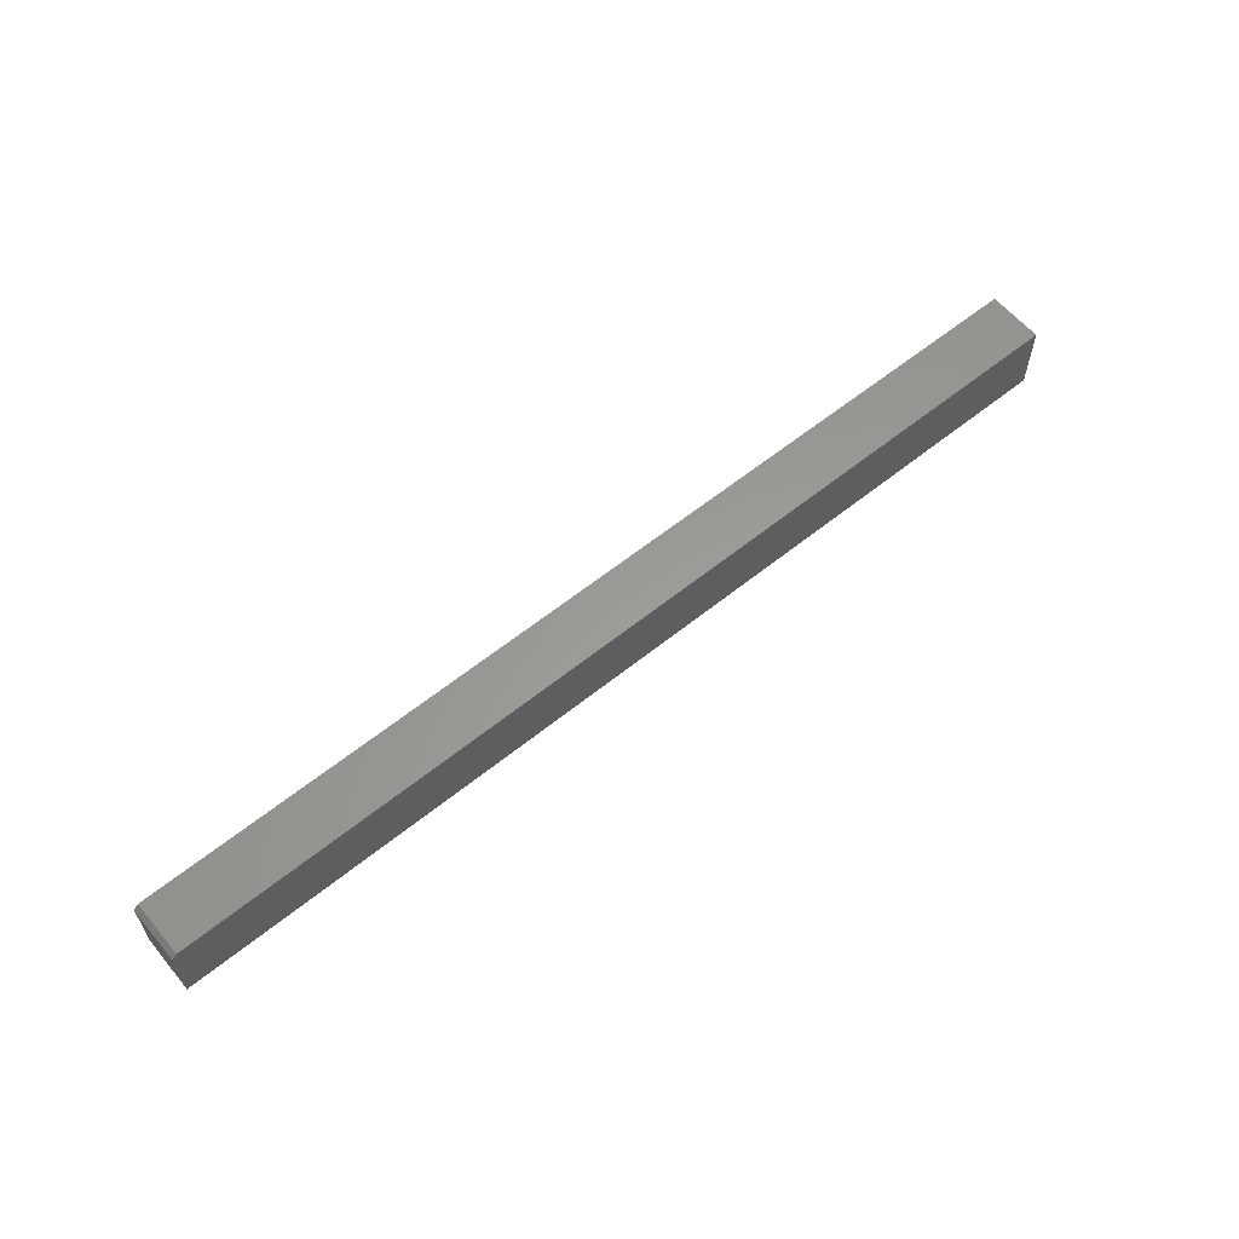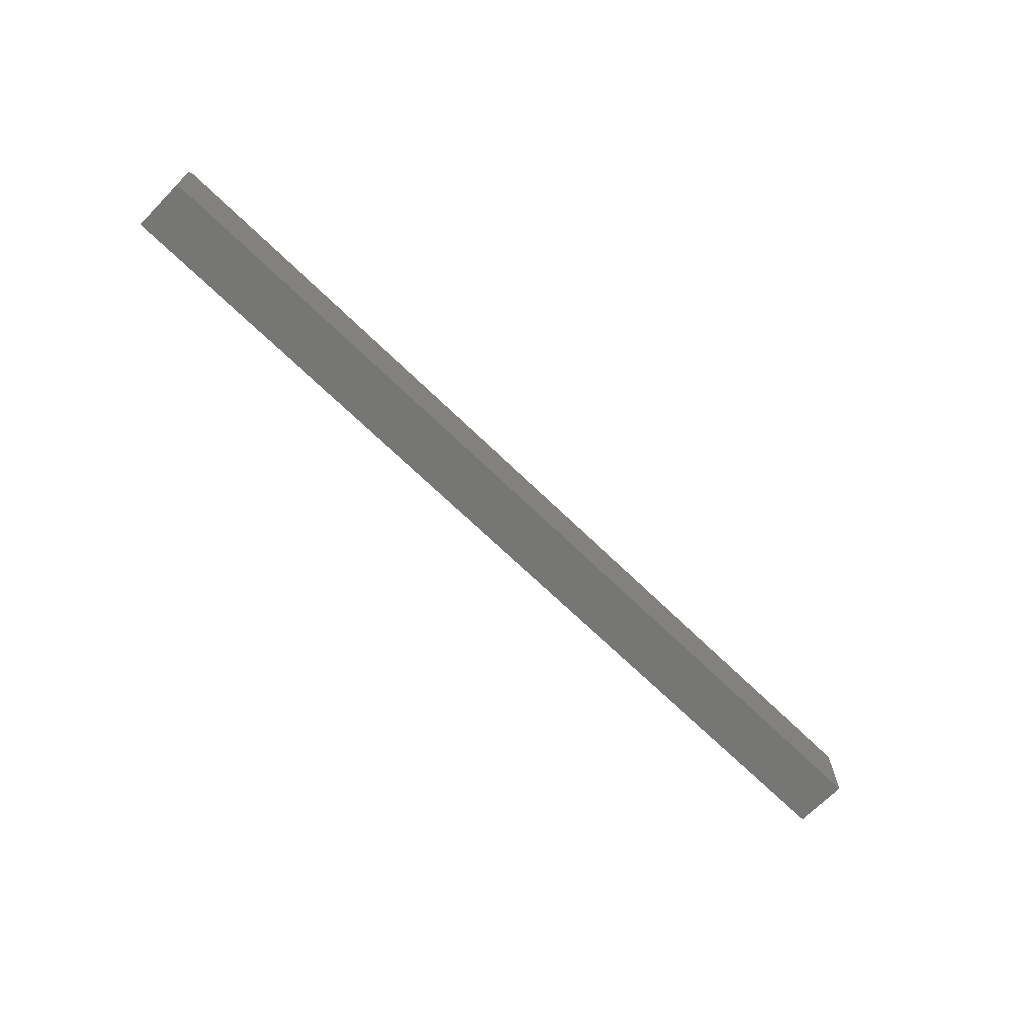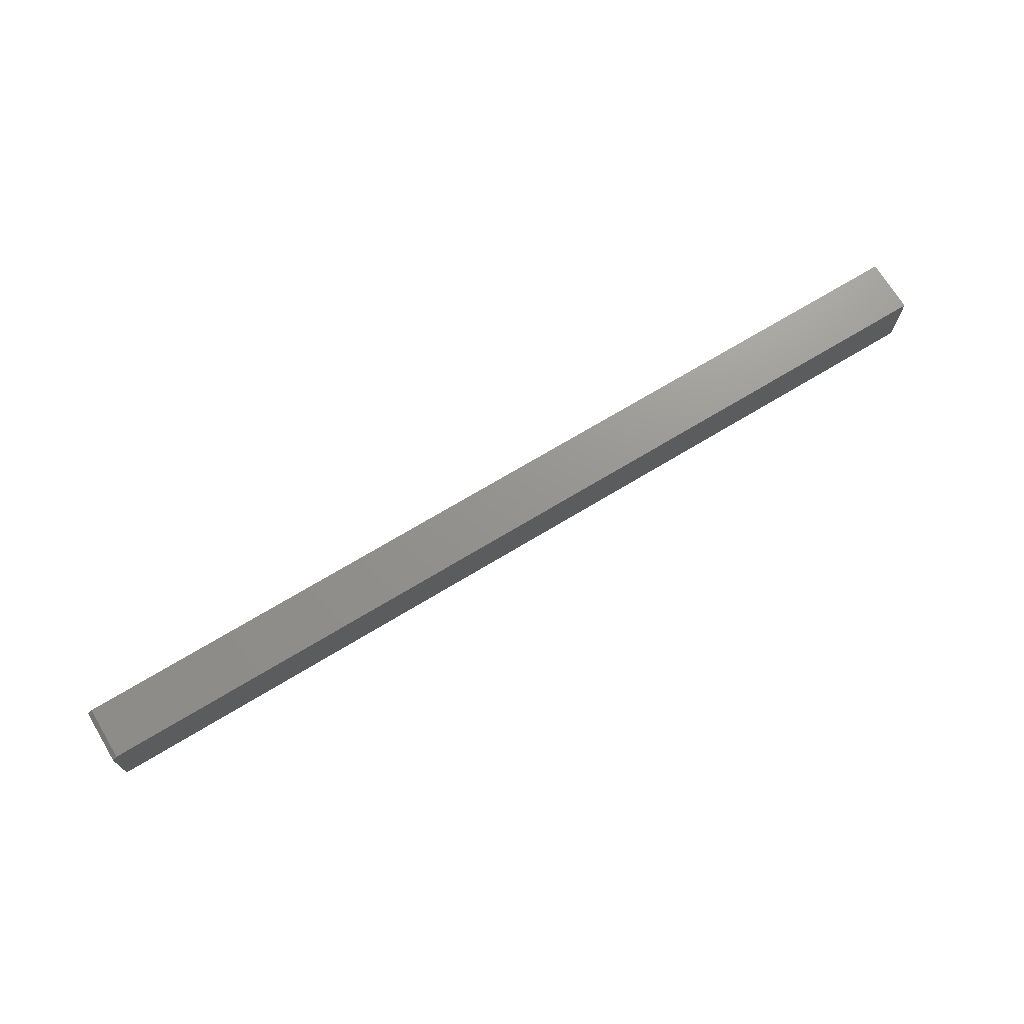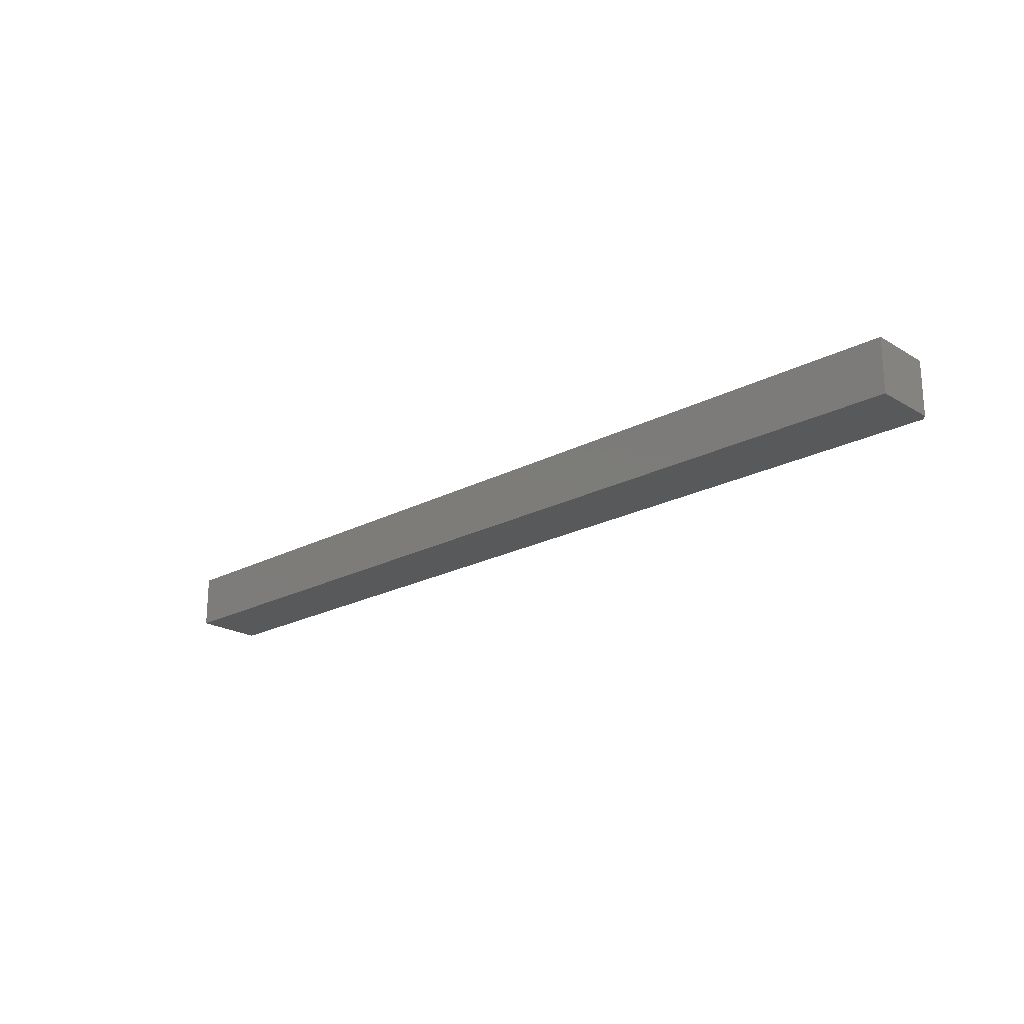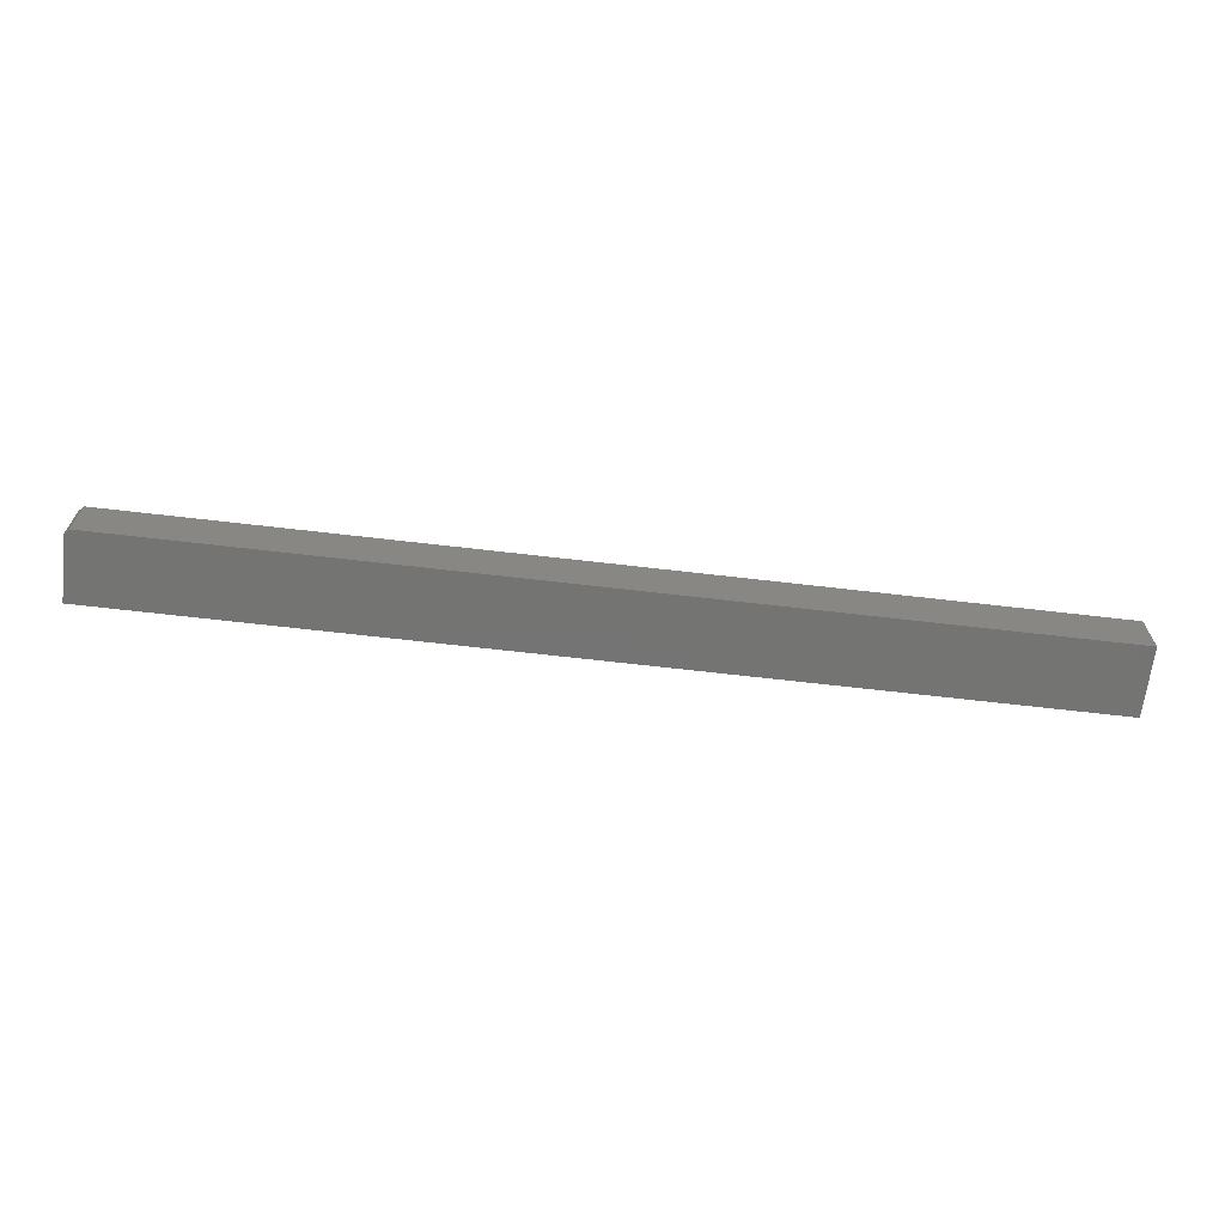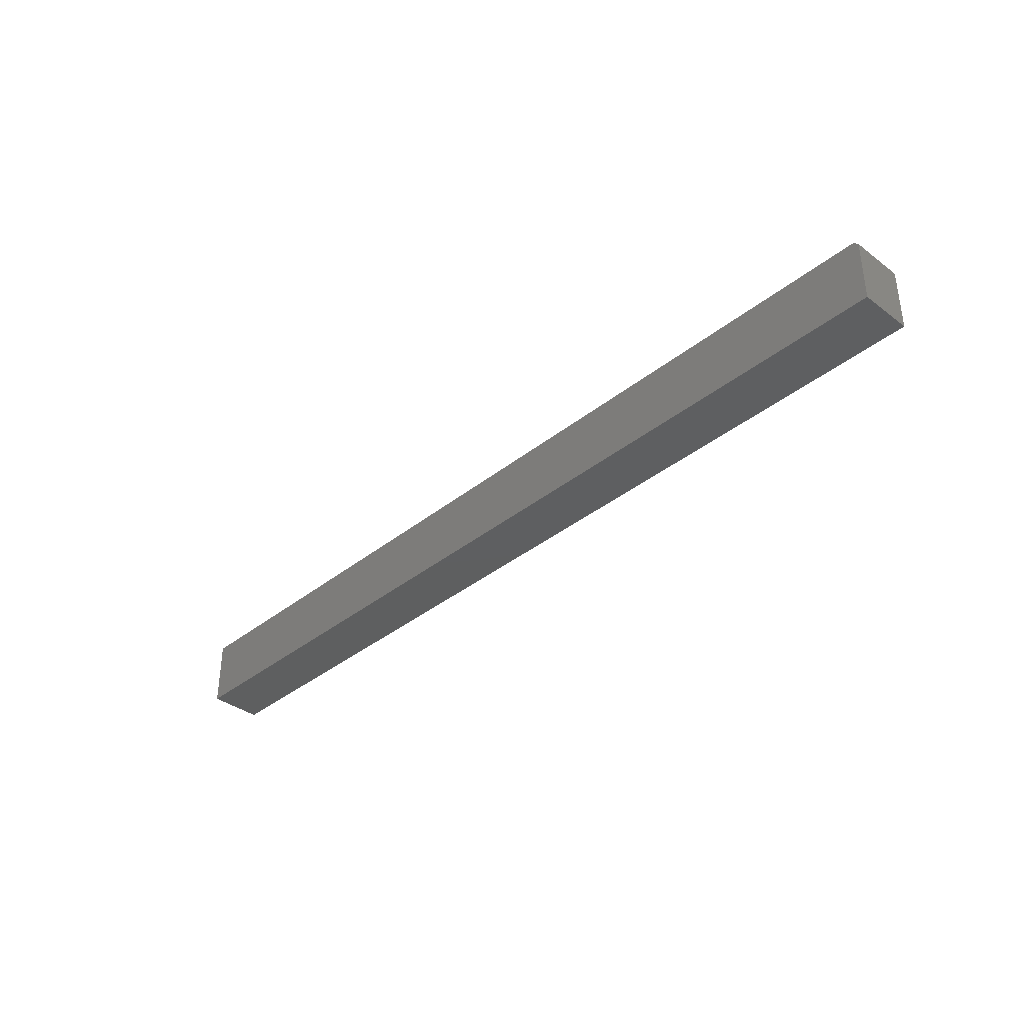
<metadata>
{"format":"stl","ext":"stl","renderer":"f3d","projection":"perspective","resolution":1024,"background":"white","views":[{"elev":60.1,"azim":140.4,"up":"+Y"},{"elev":-68.5,"azim":135.7,"up":"+Y"},{"elev":71.1,"azim":148.9,"up":"+Y"},{"elev":-21.3,"azim":43.3,"up":"+Z"},{"elev":-66.1,"azim":173.3,"up":"+Z"},{"elev":-36.8,"azim":46.0,"up":"+Y"}]}
</metadata>
<code>
# stl→obj: 10 verts, 16 faces
v -0.75 -0.05469 0.08594
v 0.75 -0.05469 0.08594
v -0.75 0.05584 0.08594
v 0.75 0.04803 0.08594
v 0.7422 0.05584 0.08594
v 0.7422 0.05584 0
v 0.75 0.04803 0
v -0.75 0.05584 0
v 0.75 -0.05469 0
v -0.75 -0.05469 0
f 1 2 3
f 3 2 4
f 3 4 5
f 6 7 8
f 8 7 9
f 8 9 10
f 5 6 3
f 3 6 8
f 2 9 4
f 4 9 7
f 7 6 4
f 4 6 5
f 3 8 1
f 1 8 10
f 1 10 2
f 2 10 9

</code>
